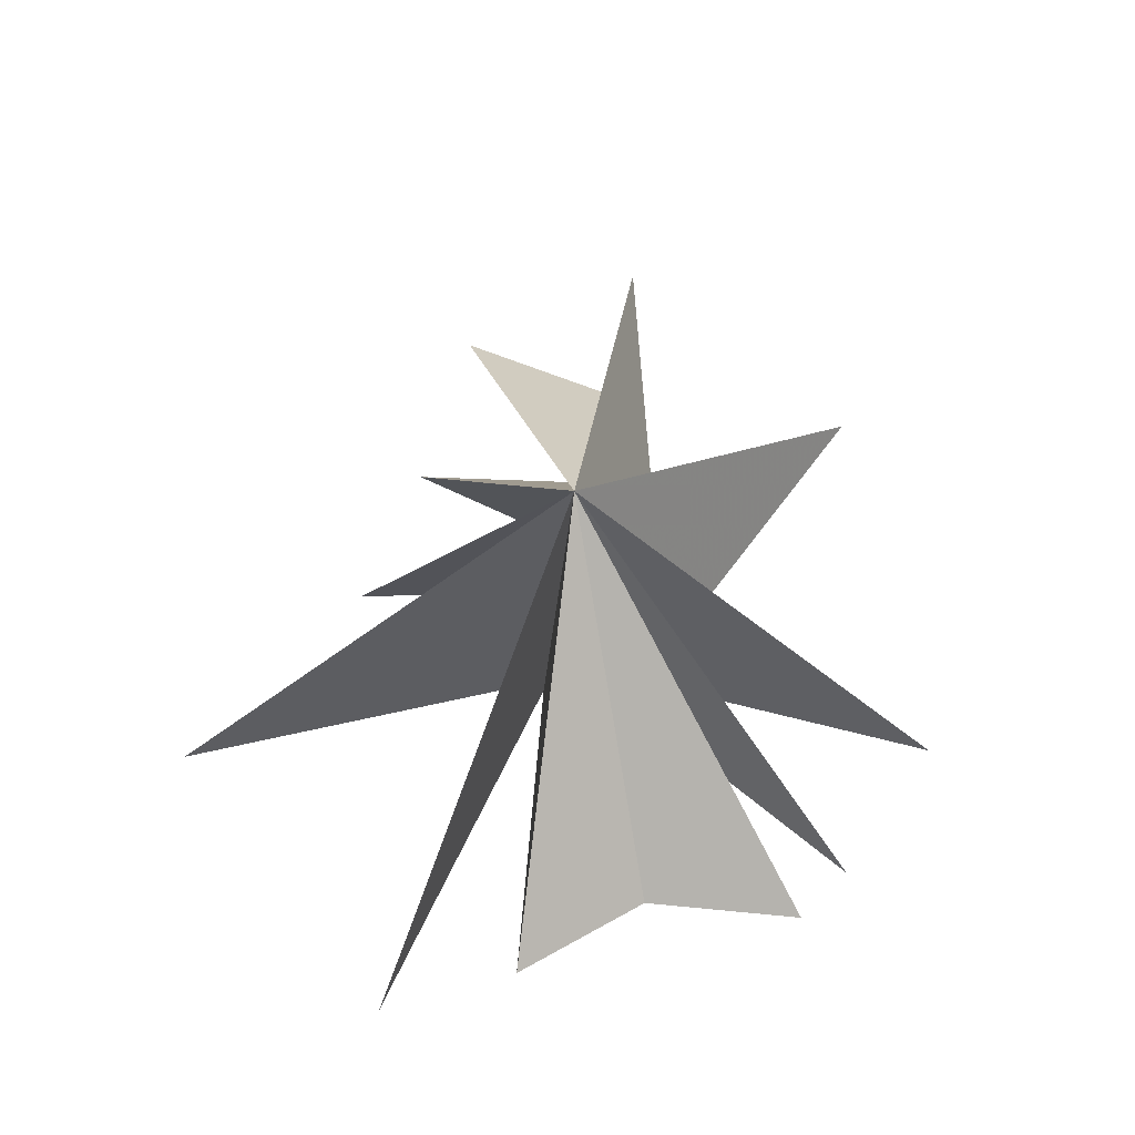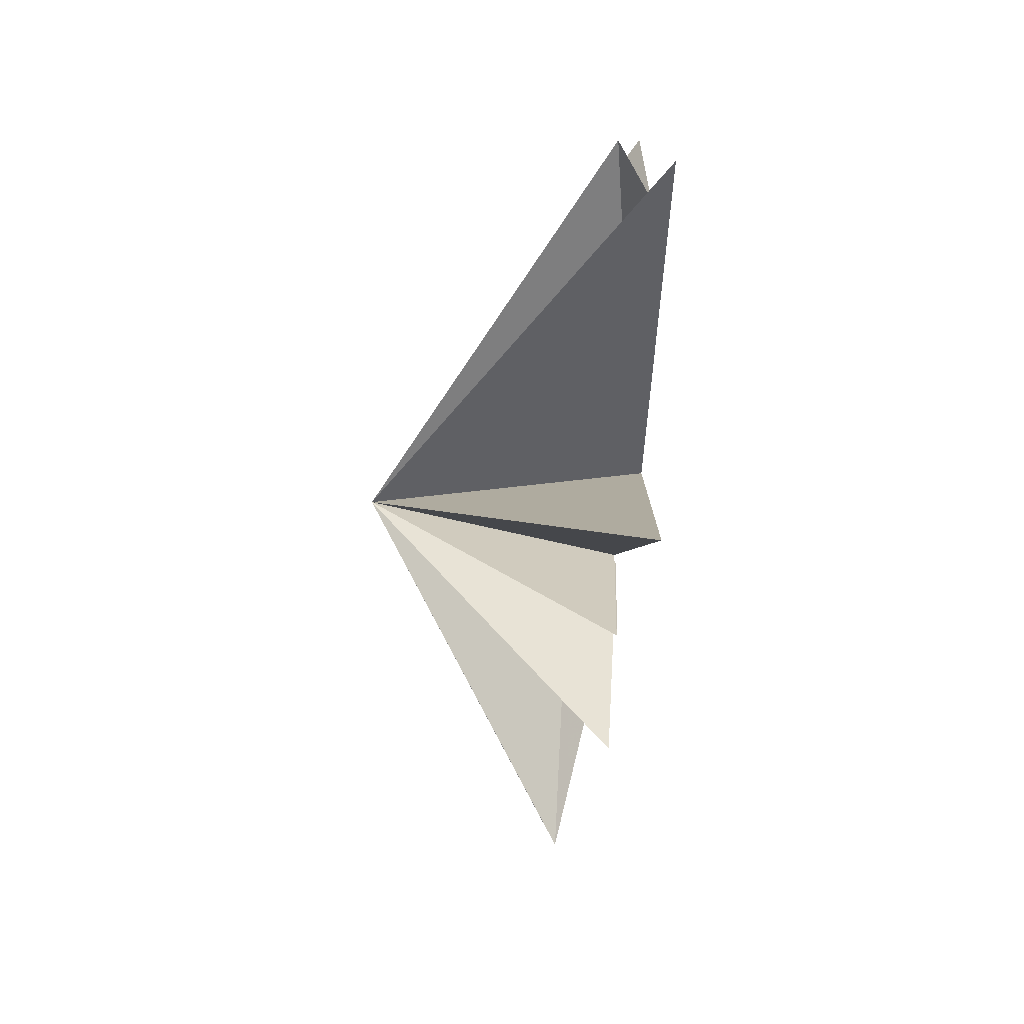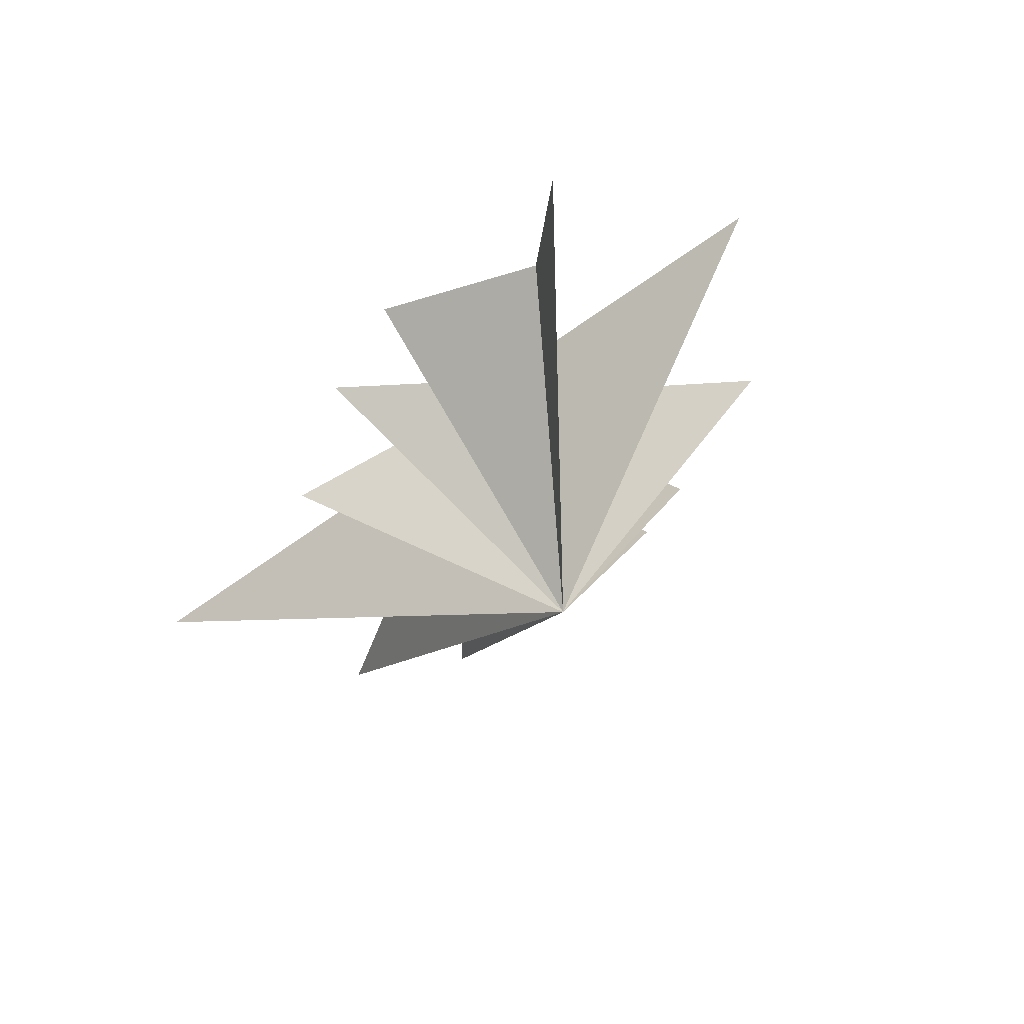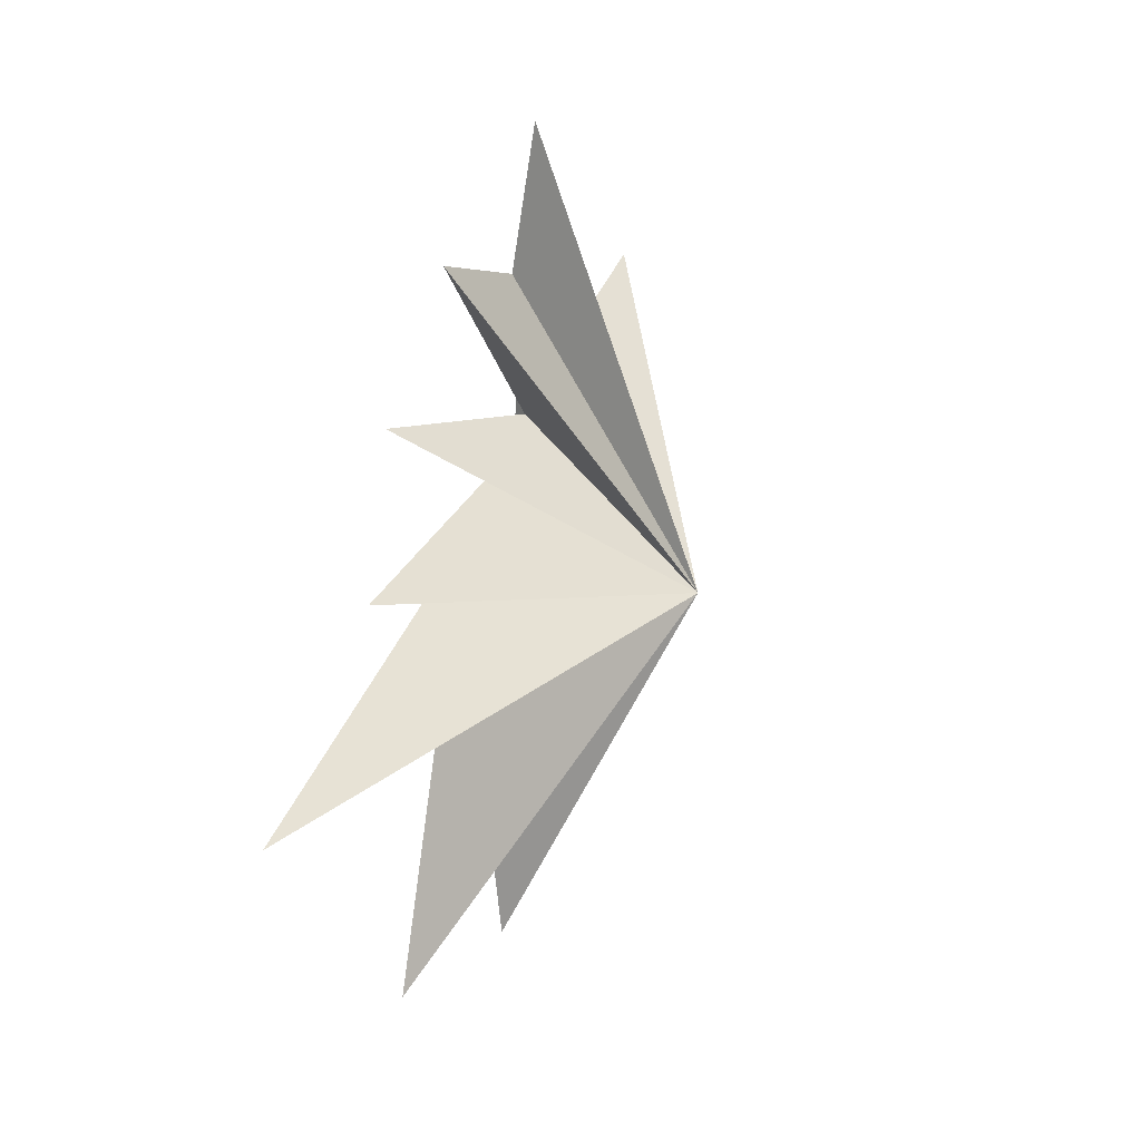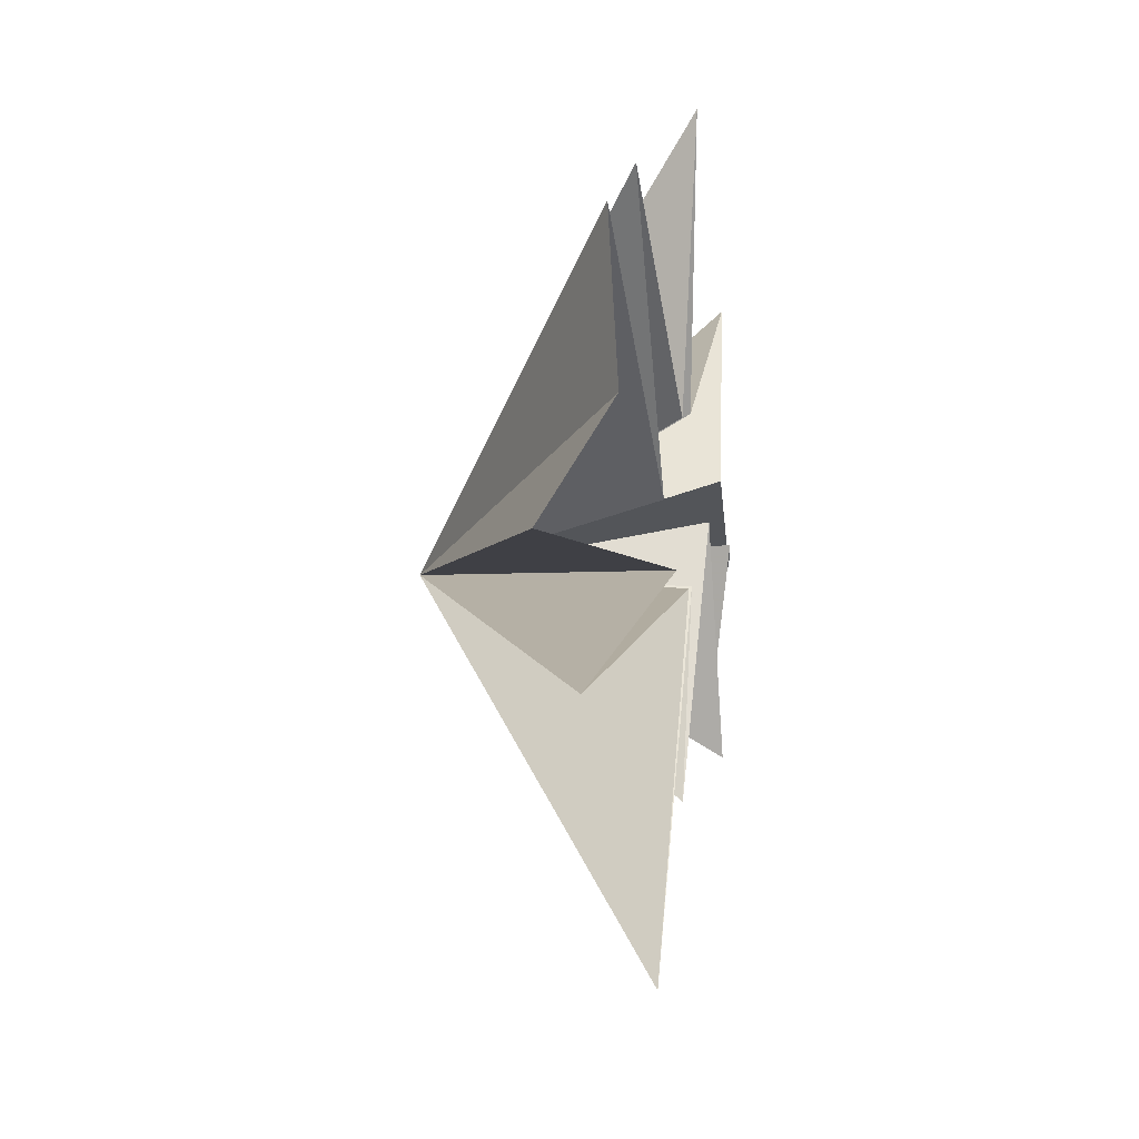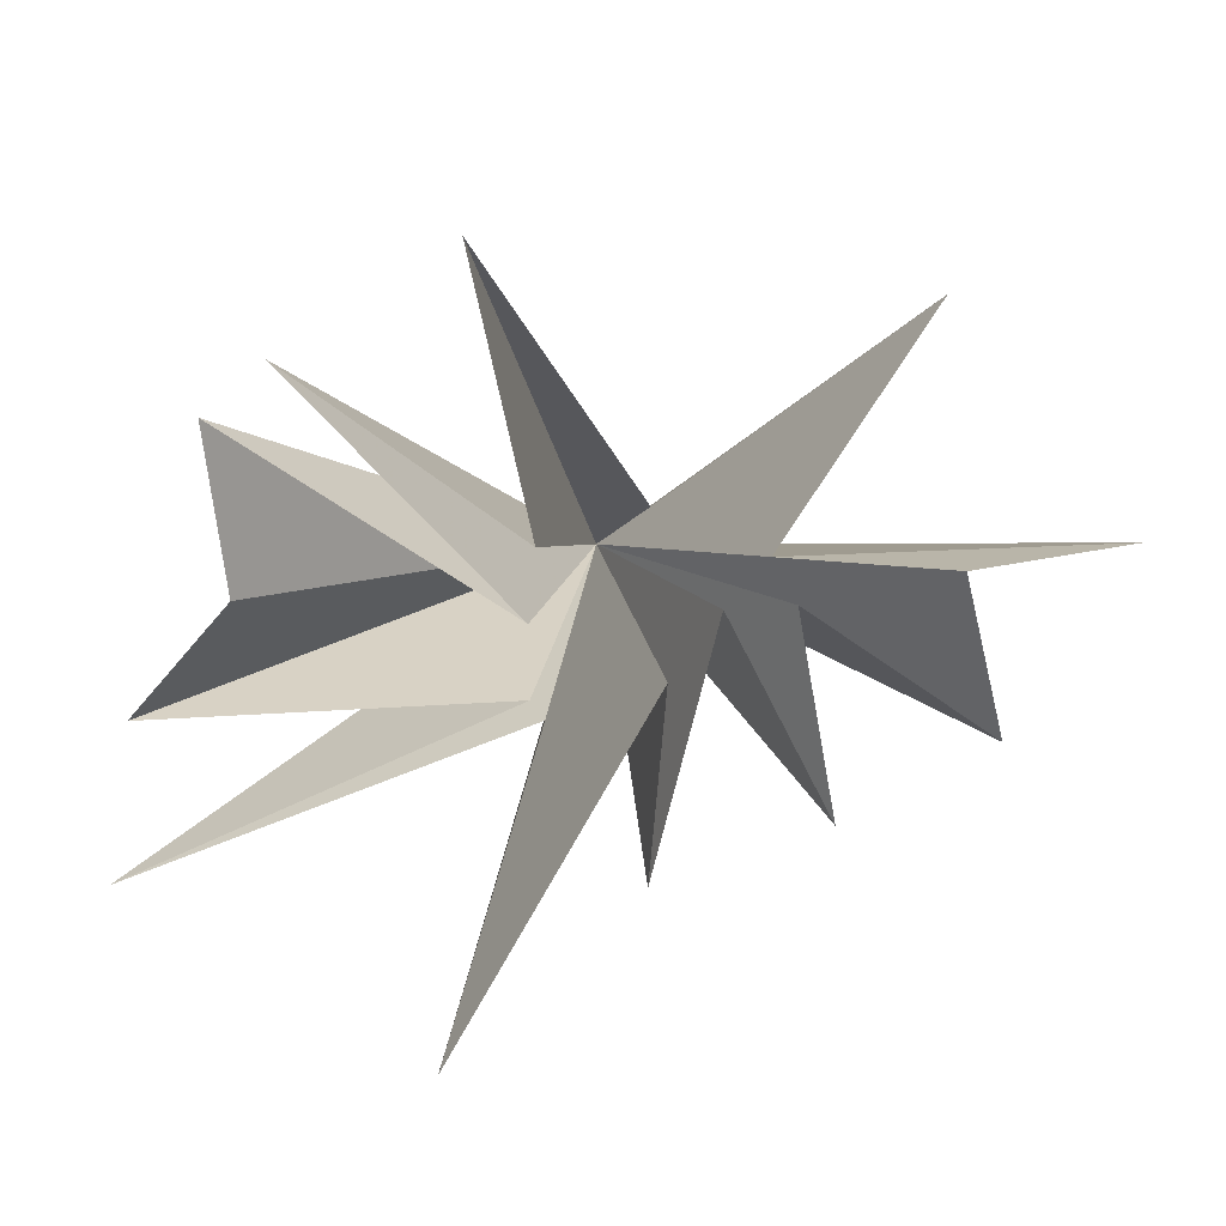
<metadata>
{"format":"obj","ext":"obj","renderer":"f3d","projection":"perspective","resolution":1024,"background":"white","views":[{"elev":-29.7,"azim":87.7,"up":"+Z"},{"elev":-64.6,"azim":174.4,"up":"+Y"},{"elev":57.2,"azim":67.4,"up":"+Z"},{"elev":21.1,"azim":29.3,"up":"+Z"},{"elev":-10.6,"azim":-168.0,"up":"+Y"},{"elev":25.5,"azim":-97.3,"up":"+Y"}]}
</metadata>
<code>
v -0.008697 1.149 -7.562
v 1.139 -1.807 -9.705
v -0.3968 1.641 2.502
v -0.1425 -1.208 -2.054
v 0.0127 6.526 5.712
v 0.1536 -4.851 -10.25
v -0.08549 2.656 0.2593
v -0.3515 -1.548 -1.787
v -0.04587 -9.724 -4.036
v -0.8341 8.254 -3.164
v -0.02124 -1.067 0.62
v -0.2655 2.03 -1.914
v 0.1578 -5.729 0.2869
v -0.1907 5.917 -6.664
v -0.2553 0.538 1.632
v 0.1127 0.2835 -2.038
v -0.1471 -4.4 3.985
v 0.1271 4.747 -7.92
v 0.8472 0.01184 3.294
v 0.7083 -3.216 7.527
v -0.02514 0.9522 6.374
v 0.5459 1.093 10.02
v 5.851 -0.717 -0.03968
f 12 10 23
f 23 10 7
f 23 7 5
f 23 5 3
f 23 3 22
f 23 22 21
f 23 21 20
f 23 20 19
f 23 19 17
f 23 17 15
f 23 15 13
f 23 13 11
f 23 11 9
f 23 9 8
f 23 8 6
f 23 6 4
f 23 4 2
f 23 2 1
f 23 1 18
f 23 18 16
f 23 16 14
f 23 14 12

</code>
